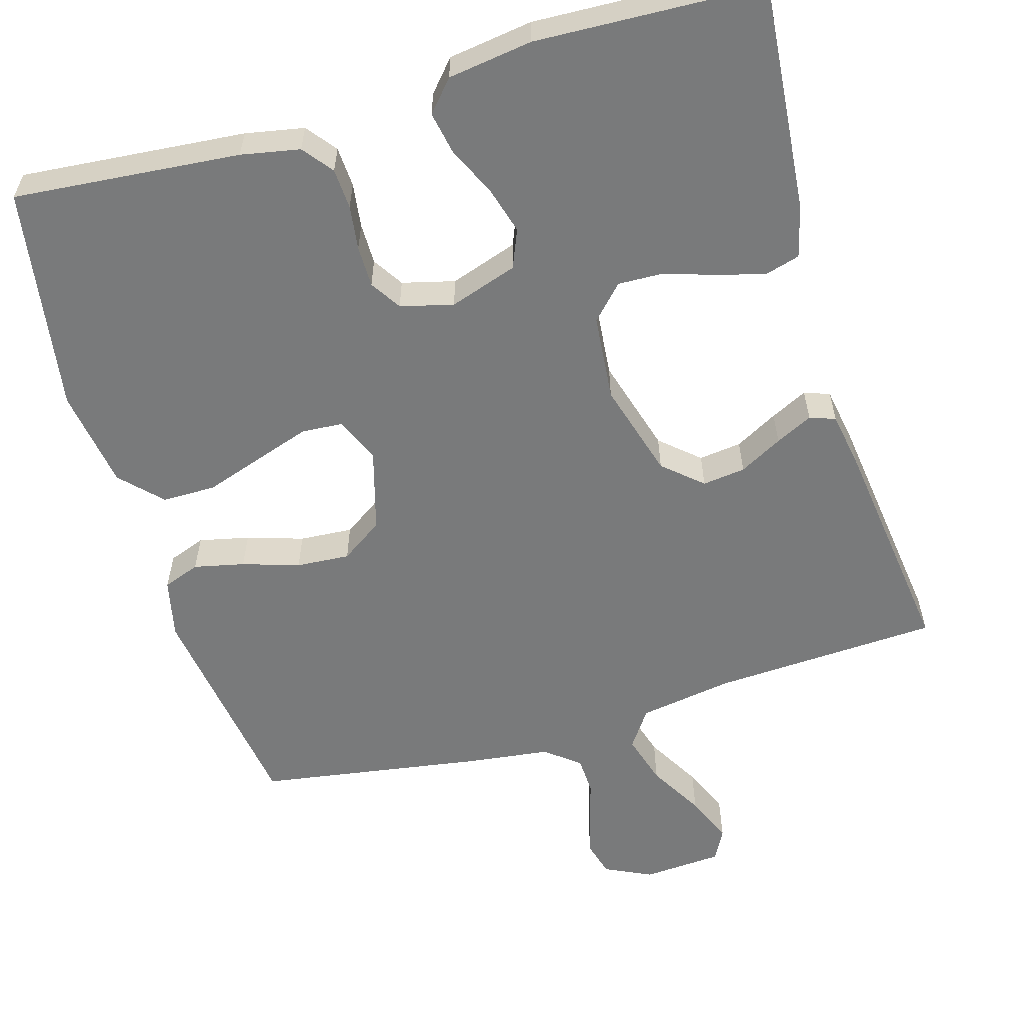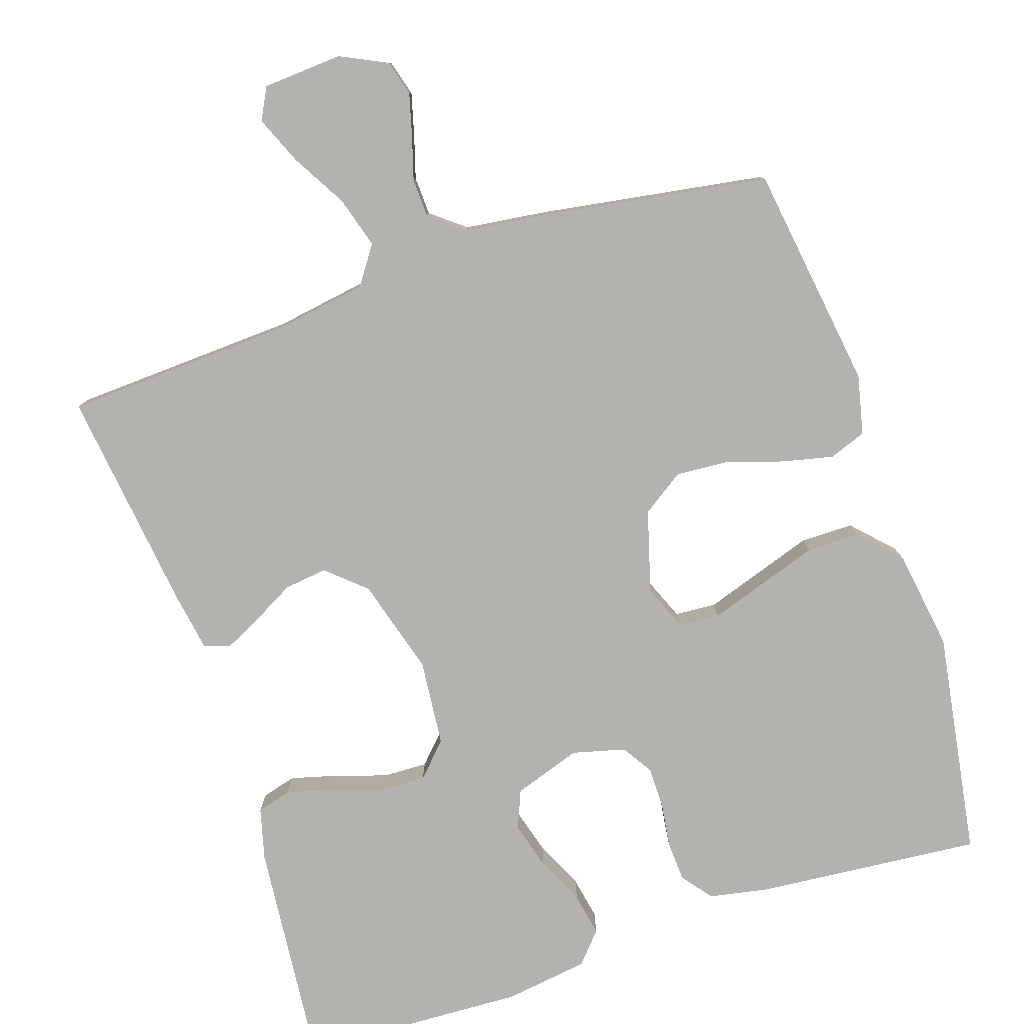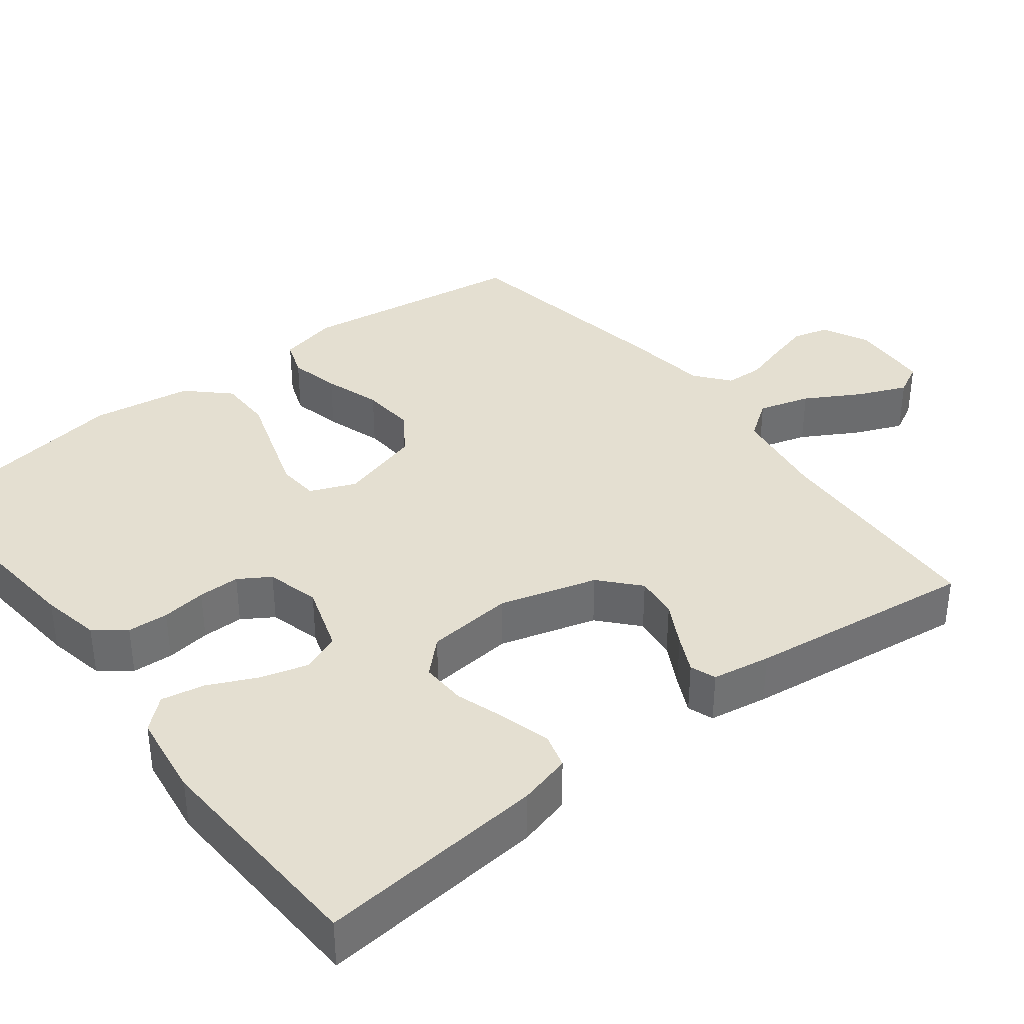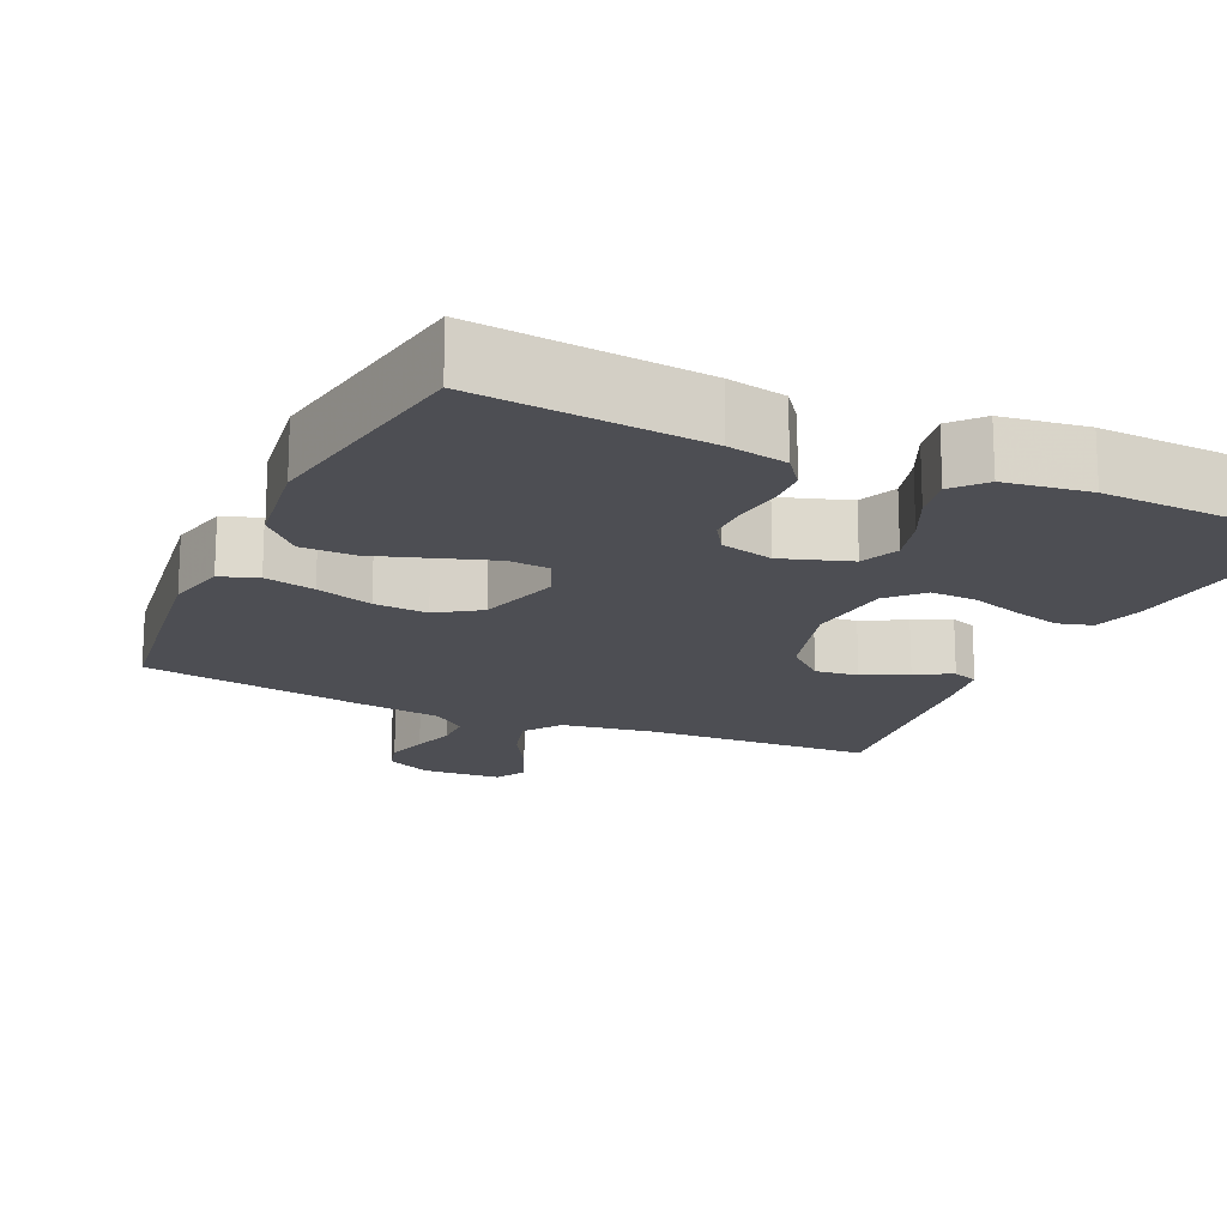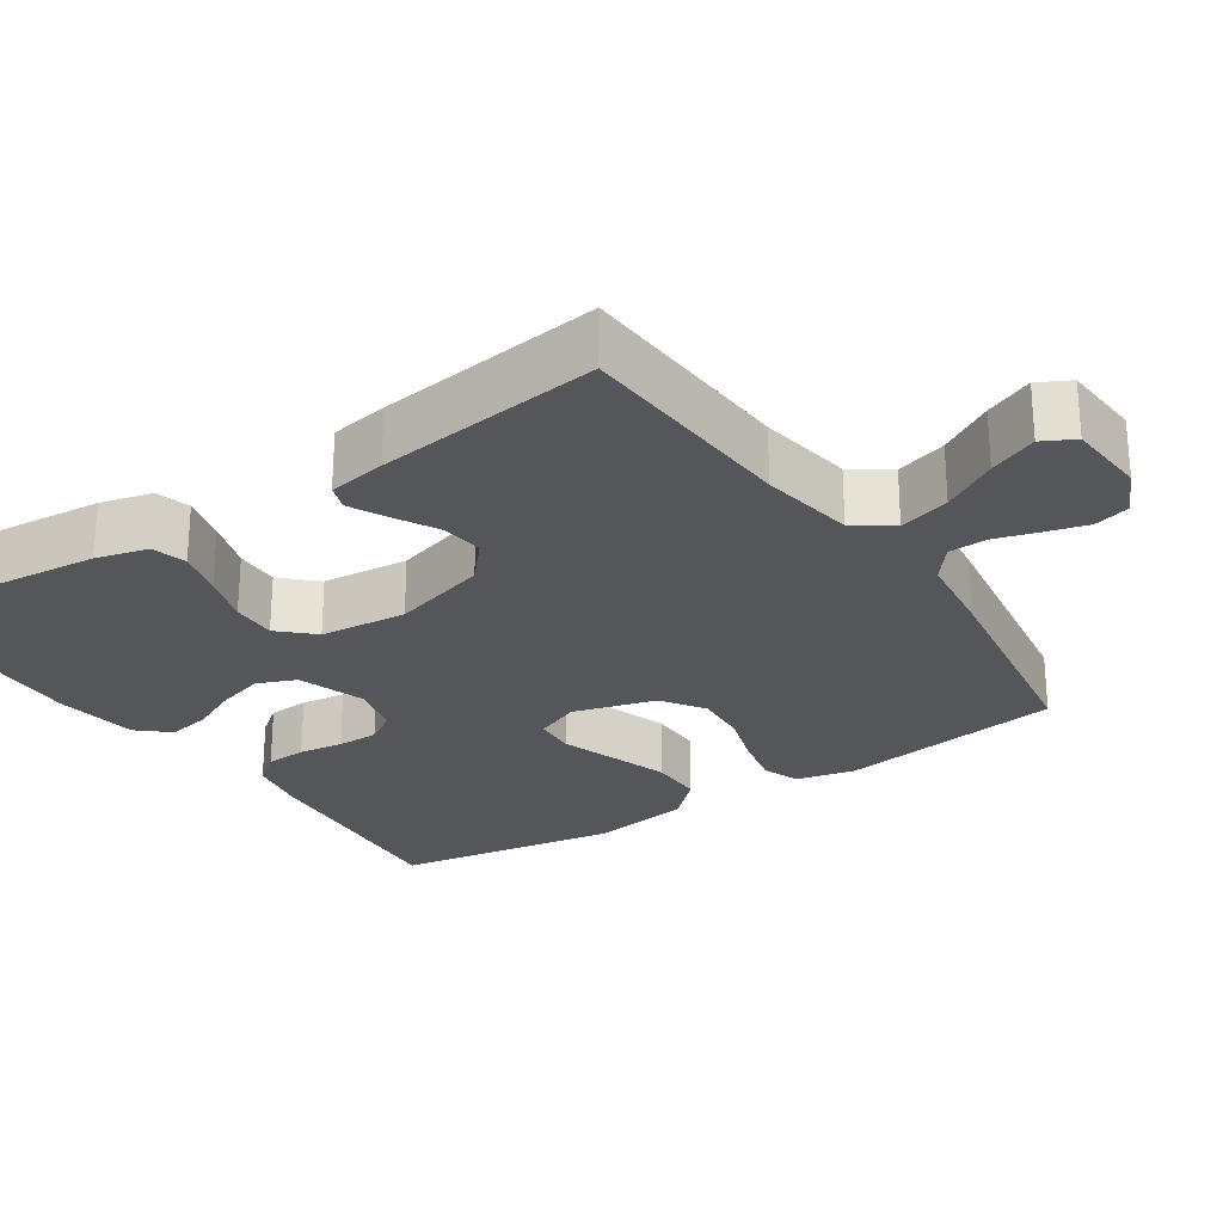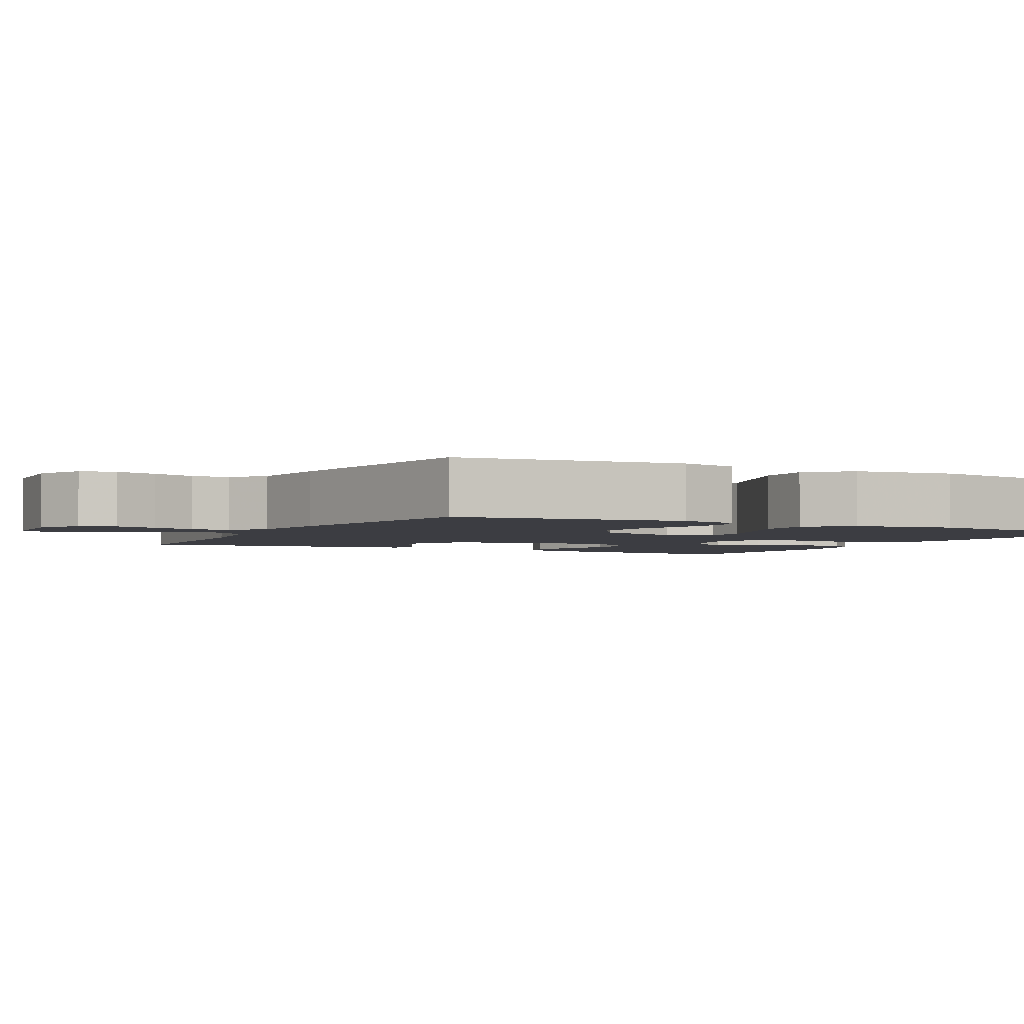
<metadata>
{"format":"obj","ext":"obj","renderer":"f3d","projection":"perspective","resolution":1024,"background":"white","views":[{"elev":-58.0,"azim":-163.6,"up":"+Y"},{"elev":-79.7,"azim":18.3,"up":"+Y"},{"elev":36.8,"azim":-127.9,"up":"+Y"},{"elev":-17.3,"azim":155.2,"up":"+Y"},{"elev":-25.7,"azim":-56.1,"up":"+Y"},{"elev":-2.9,"azim":62.0,"up":"+Y"}]}
</metadata>
<code>
v 0.5 0.07 -0.5
v 0.2 0.07 -0.473
v 0.122 0.07 -0.458
v 0.091 0.07 -0.418
v 0.088 0.07 -0.364
v 0.096 0.07 -0.305
v 0.096 0.07 -0.25
v 0.07 0.07 -0.209
v 0 0.07 -0.191
v -0.09 0.07 -0.221
v -0.111 0.07 -0.272
v -0.093 0.07 -0.335
v -0.063 0.07 -0.399
v -0.052 0.07 -0.456
v -0.088 0.07 -0.497
v -0.2 0.07 -0.513
v -0.5 0.07 -0.5
v -0.472 0.07 -0.2
v -0.454 0.07 -0.131
v -0.408 0.07 -0.118
v -0.345 0.07 -0.135
v -0.277 0.07 -0.157
v -0.217 0.07 -0.159
v -0.175 0.07 -0.115
v -0.164 0.07 0
v -0.201 0.07 0.128
v -0.252 0.07 0.173
v -0.309 0.07 0.166
v -0.366 0.07 0.135
v -0.415 0.07 0.111
v -0.449 0.07 0.123
v -0.462 0.07 0.2
v -0.5 0.07 0.5
v -0.2 0.07 0.515
v -0.074 0.07 0.535
v -0.039 0.07 0.585
v -0.059 0.07 0.653
v -0.101 0.07 0.726
v -0.128 0.07 0.79
v -0.106 0.07 0.832
v 0 0.07 0.839
v 0.062 0.07 0.809
v 0.075 0.07 0.762
v 0.06 0.07 0.706
v 0.043 0.07 0.649
v 0.045 0.07 0.598
v 0.09 0.07 0.562
v 0.2 0.07 0.548
v 0.5 0.07 0.5
v 0.543 0.07 0.2
v 0.525 0.07 0.121
v 0.476 0.07 0.103
v 0.409 0.07 0.118
v 0.334 0.07 0.142
v 0.263 0.07 0.147
v 0.207 0.07 0.109
v 0.176 0.07 0
v 0.201 0.07 -0.06
v 0.256 0.07 -0.064
v 0.328 0.07 -0.04
v 0.406 0.07 -0.014
v 0.477 0.07 -0.014
v 0.528 0.07 -0.067
v 0.548 0.07 -0.2
v 0.5 0 -0.5
v 0.2 0 -0.473
v 0.122 0 -0.458
v 0.091 0 -0.418
v 0.088 0 -0.364
v 0.096 0 -0.305
v 0.096 0 -0.25
v 0.07 0 -0.209
v 0 0 -0.191
v -0.09 0 -0.221
v -0.111 0 -0.272
v -0.093 0 -0.335
v -0.063 0 -0.399
v -0.052 0 -0.456
v -0.088 0 -0.497
v -0.2 0 -0.513
v -0.5 0 -0.5
v -0.472 0 -0.2
v -0.454 0 -0.131
v -0.408 0 -0.118
v -0.345 0 -0.135
v -0.277 0 -0.157
v -0.217 0 -0.159
v -0.175 0 -0.115
v -0.164 0 0
v -0.201 0 0.128
v -0.252 0 0.173
v -0.309 0 0.166
v -0.366 0 0.135
v -0.415 0 0.111
v -0.449 0 0.123
v -0.462 0 0.2
v -0.5 0 0.5
v -0.2 0 0.515
v -0.074 0 0.535
v -0.039 0 0.585
v -0.059 0 0.653
v -0.101 0 0.726
v -0.128 0 0.79
v -0.106 0 0.832
v 0 0 0.839
v 0.062 0 0.809
v 0.075 0 0.762
v 0.06 0 0.706
v 0.043 0 0.649
v 0.045 0 0.598
v 0.09 0 0.562
v 0.2 0 0.548
v 0.5 0 0.5
v 0.543 0 0.2
v 0.525 0 0.121
v 0.476 0 0.103
v 0.409 0 0.118
v 0.334 0 0.142
v 0.263 0 0.147
v 0.207 0 0.109
v 0.176 0 0
v 0.201 0 -0.06
v 0.256 0 -0.064
v 0.328 0 -0.04
v 0.406 0 -0.014
v 0.477 0 -0.014
v 0.528 0 -0.067
v 0.548 0 -0.2
f 4 5 6
f 3 4 6
f 2 3 6
f 1 2 6
f 64 1 6
f 63 64 6
f 62 63 6
f 61 62 6
f 60 61 6
f 59 60 6
f 58 59 6 7
f 57 58 7 8
f 56 57 8 9
f 52 53 54
f 51 52 54
f 50 51 54
f 49 50 54
f 48 49 54
f 47 48 54
f 46 47 54 55
f 43 44 45
f 42 43 45
f 41 42 45
f 40 41 45
f 39 40 45
f 38 39 45
f 37 38 45
f 36 37 45 46
f 46 55 56
f 36 46 56
f 35 36 56
f 32 33 34
f 31 32 34
f 30 31 34
f 29 30 34
f 28 29 34
f 27 28 34 35
f 20 21 22
f 19 20 22
f 18 19 22
f 17 18 22
f 16 17 22
f 15 16 22
f 14 15 22
f 13 14 22
f 12 13 22
f 11 12 22 23
f 10 11 23 24
f 10 24 25
f 9 10 25
f 56 9 25
f 26 27 35 56
f 25 26 56
f 70 69 68
f 70 68 67
f 70 67 66
f 70 66 65
f 70 65 128
f 70 128 127
f 70 127 126
f 70 126 125
f 70 125 124
f 70 124 123
f 71 70 123 122
f 72 71 122 121
f 73 72 121 120
f 118 117 116
f 118 116 115
f 118 115 114
f 118 114 113
f 118 113 112
f 118 112 111
f 119 118 111 110
f 109 108 107
f 109 107 106
f 109 106 105
f 109 105 104
f 109 104 103
f 109 103 102
f 109 102 101
f 110 109 101 100
f 120 119 110
f 120 110 100
f 120 100 99
f 98 97 96
f 98 96 95
f 98 95 94
f 98 94 93
f 98 93 92
f 99 98 92 91
f 86 85 84
f 86 84 83
f 86 83 82
f 86 82 81
f 86 81 80
f 86 80 79
f 86 79 78
f 86 78 77
f 86 77 76
f 87 86 76 75
f 88 87 75 74
f 89 88 74
f 89 74 73
f 89 73 120
f 120 99 91 90
f 120 90 89
f 1 65 66 2
f 2 66 67 3
f 3 67 68 4
f 4 68 69 5
f 5 69 70 6
f 6 70 71 7
f 7 71 72 8
f 8 72 73 9
f 9 73 74 10
f 10 74 75 11
f 11 75 76 12
f 12 76 77 13
f 13 77 78 14
f 14 78 79 15
f 15 79 80 16
f 16 80 81 17
f 17 81 82 18
f 18 82 83 19
f 19 83 84 20
f 20 84 85 21
f 21 85 86 22
f 22 86 87 23
f 23 87 88 24
f 24 88 89 25
f 25 89 90 26
f 26 90 91 27
f 27 91 92 28
f 28 92 93 29
f 29 93 94 30
f 30 94 95 31
f 31 95 96 32
f 32 96 97 33
f 33 97 98 34
f 34 98 99 35
f 35 99 100 36
f 36 100 101 37
f 37 101 102 38
f 38 102 103 39
f 39 103 104 40
f 40 104 105 41
f 41 105 106 42
f 42 106 107 43
f 43 107 108 44
f 44 108 109 45
f 45 109 110 46
f 46 110 111 47
f 47 111 112 48
f 48 112 113 49
f 49 113 114 50
f 50 114 115 51
f 51 115 116 52
f 52 116 117 53
f 53 117 118 54
f 54 118 119 55
f 55 119 120 56
f 56 120 121 57
f 57 121 122 58
f 58 122 123 59
f 59 123 124 60
f 60 124 125 61
f 61 125 126 62
f 62 126 127 63
f 63 127 128 64
f 64 128 65 1

</code>
